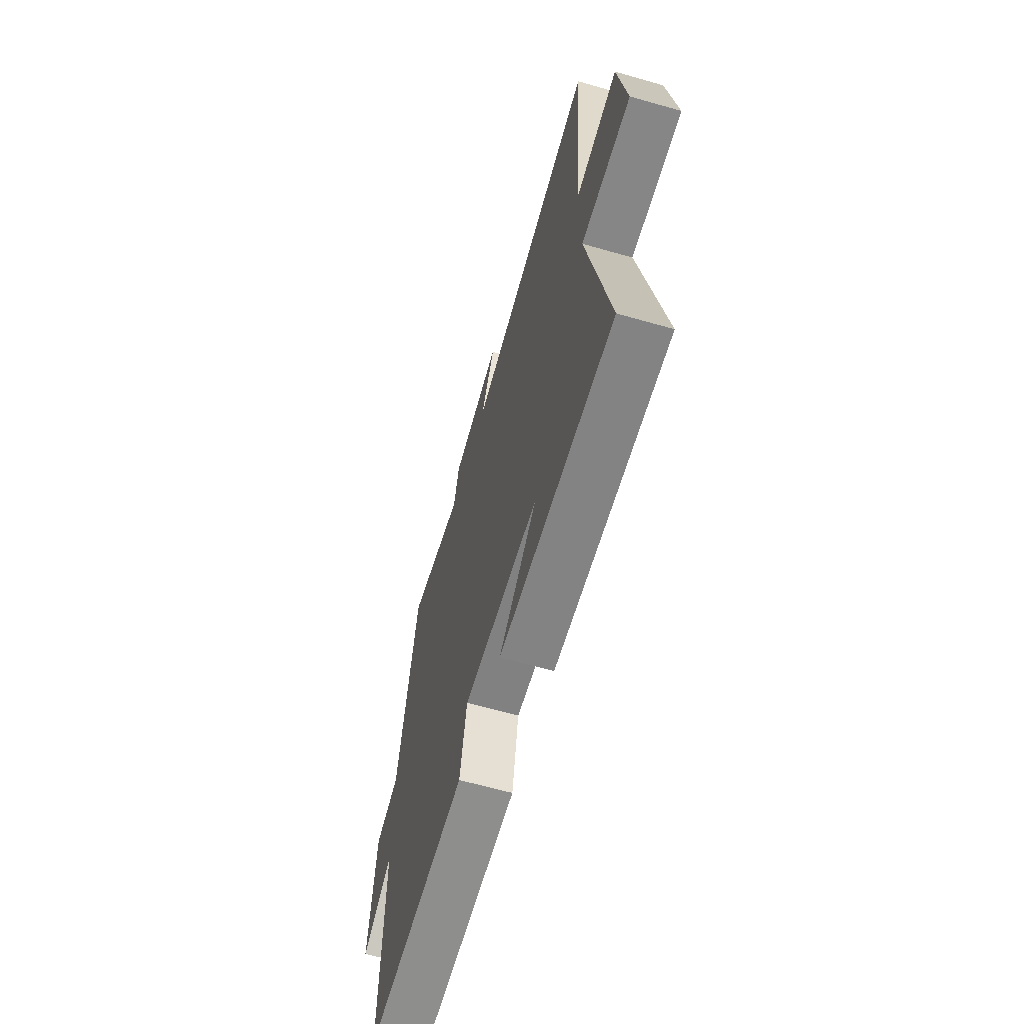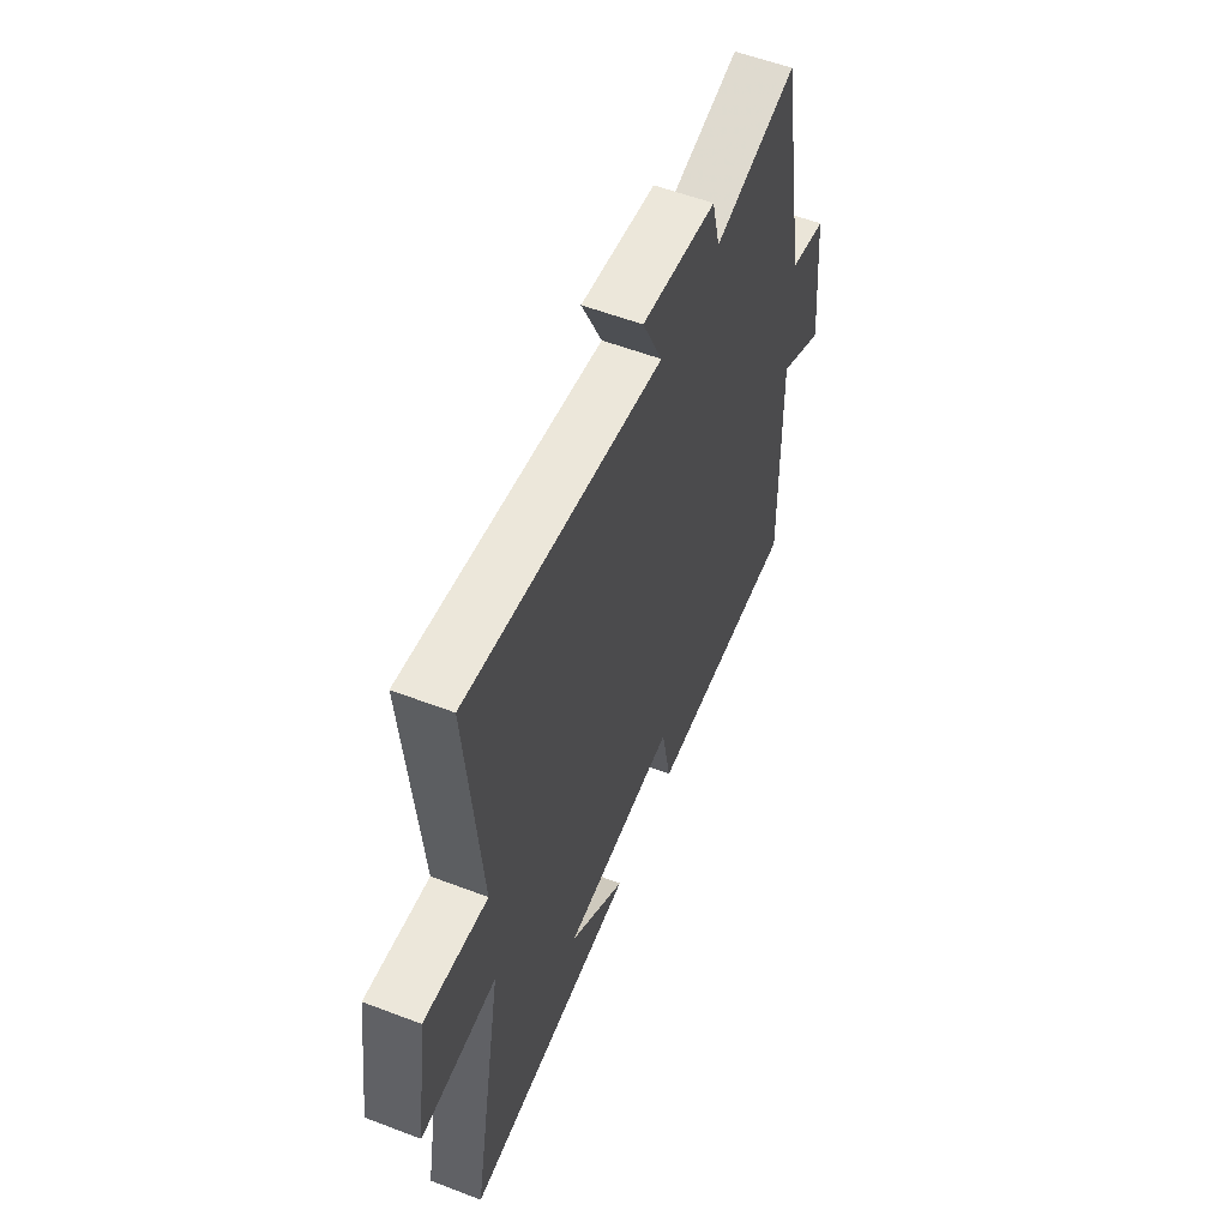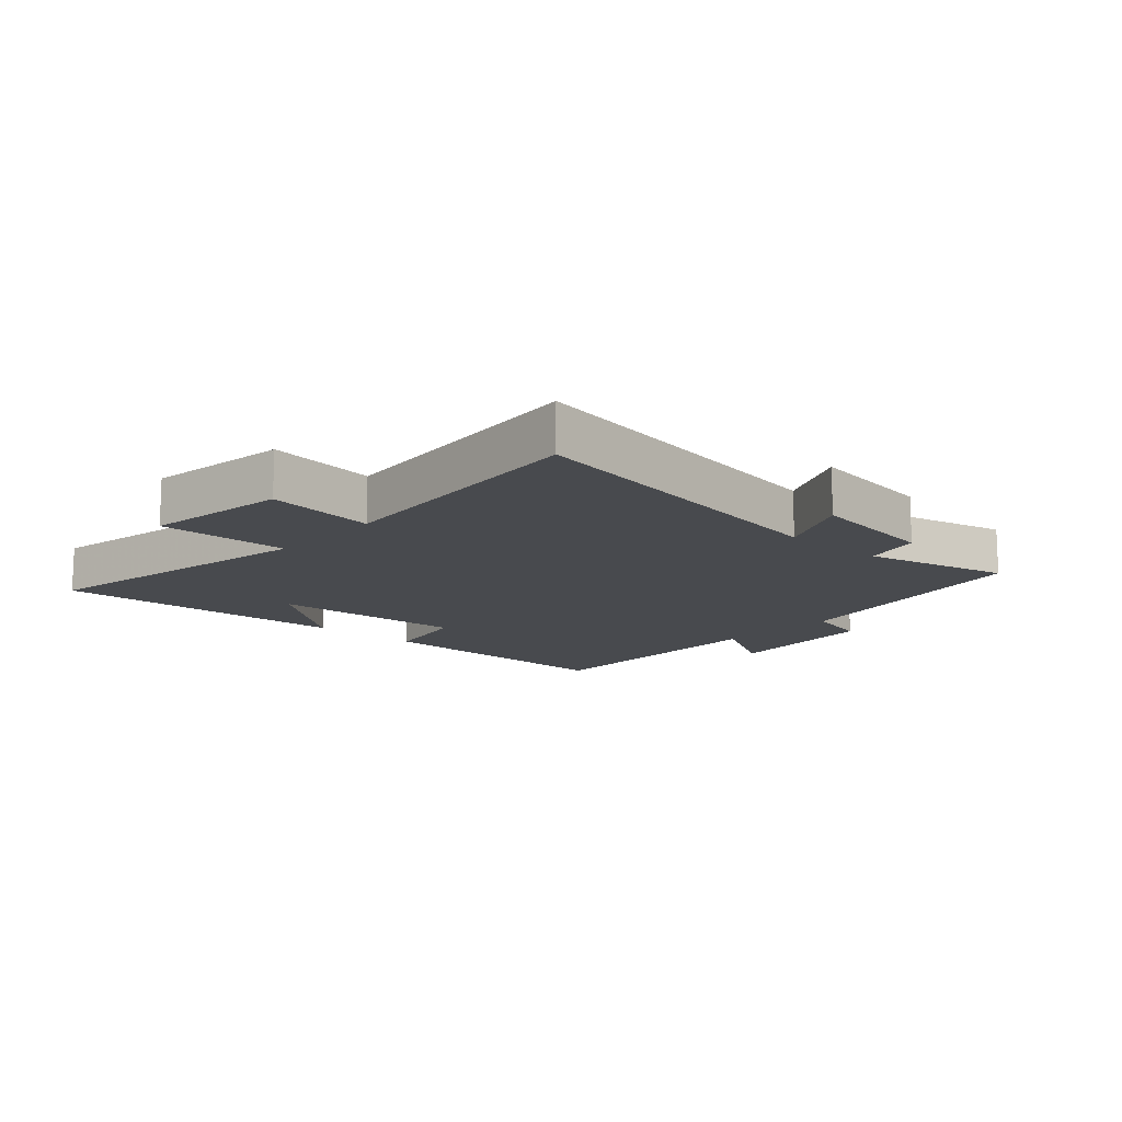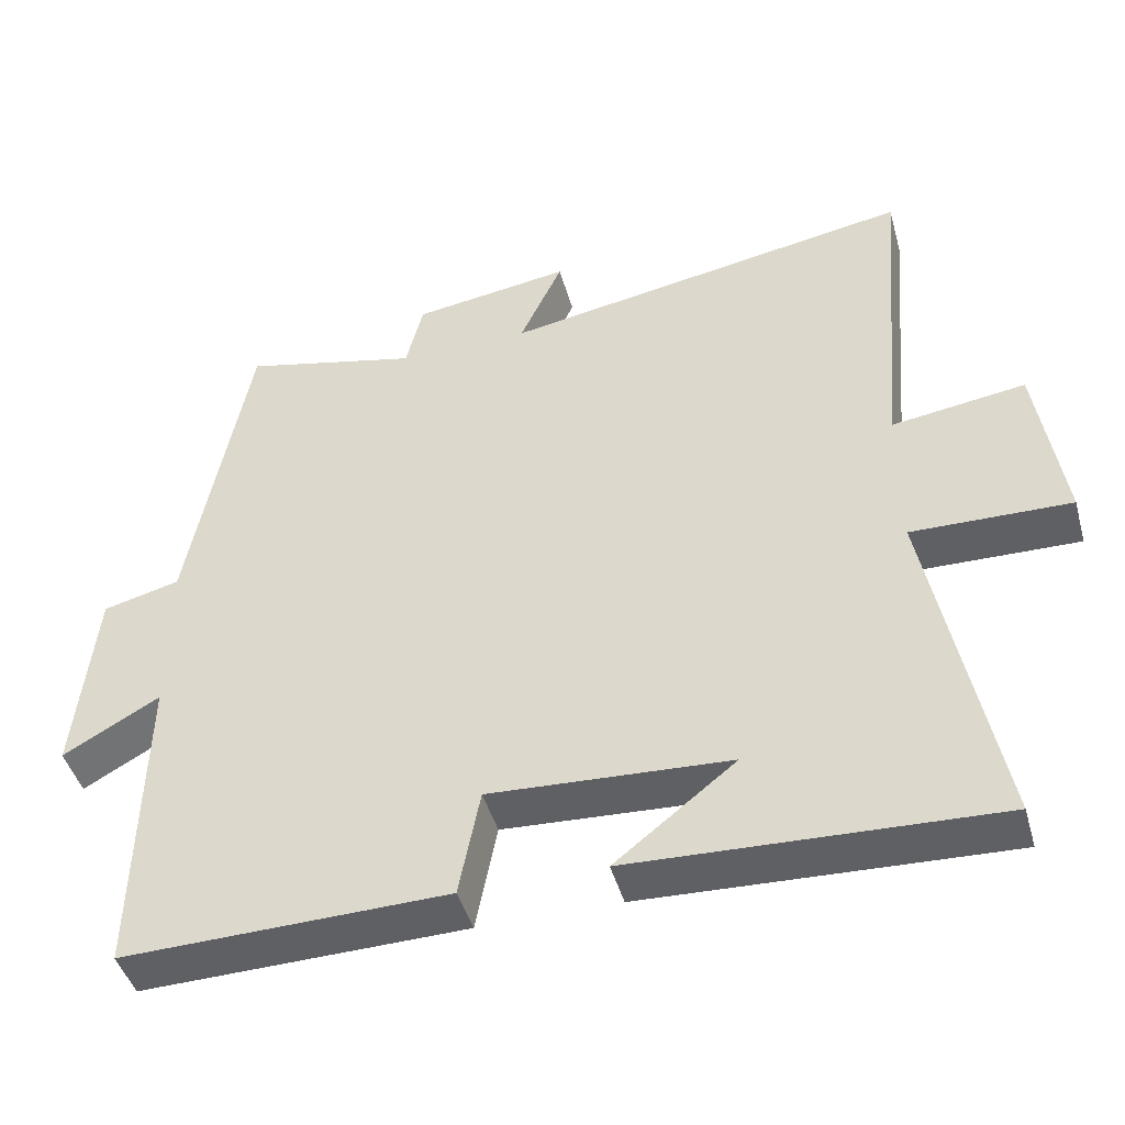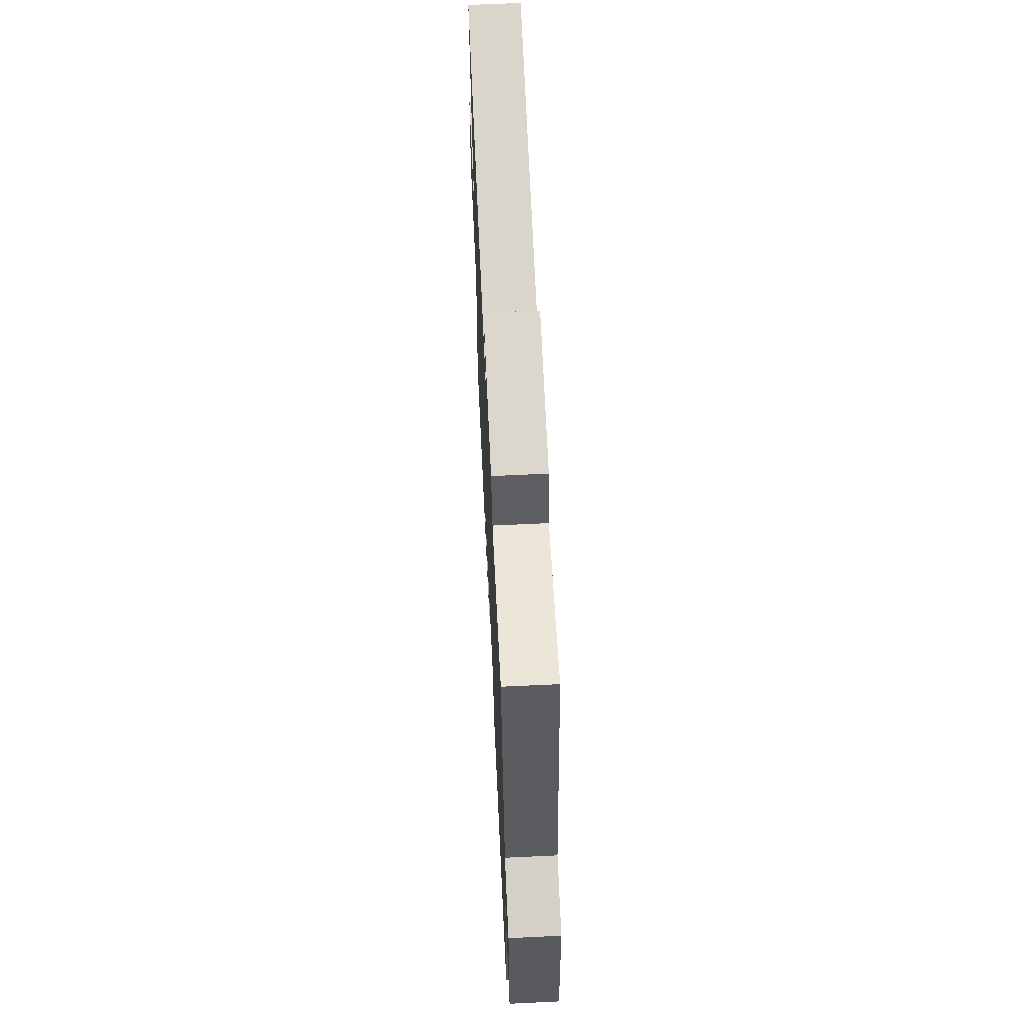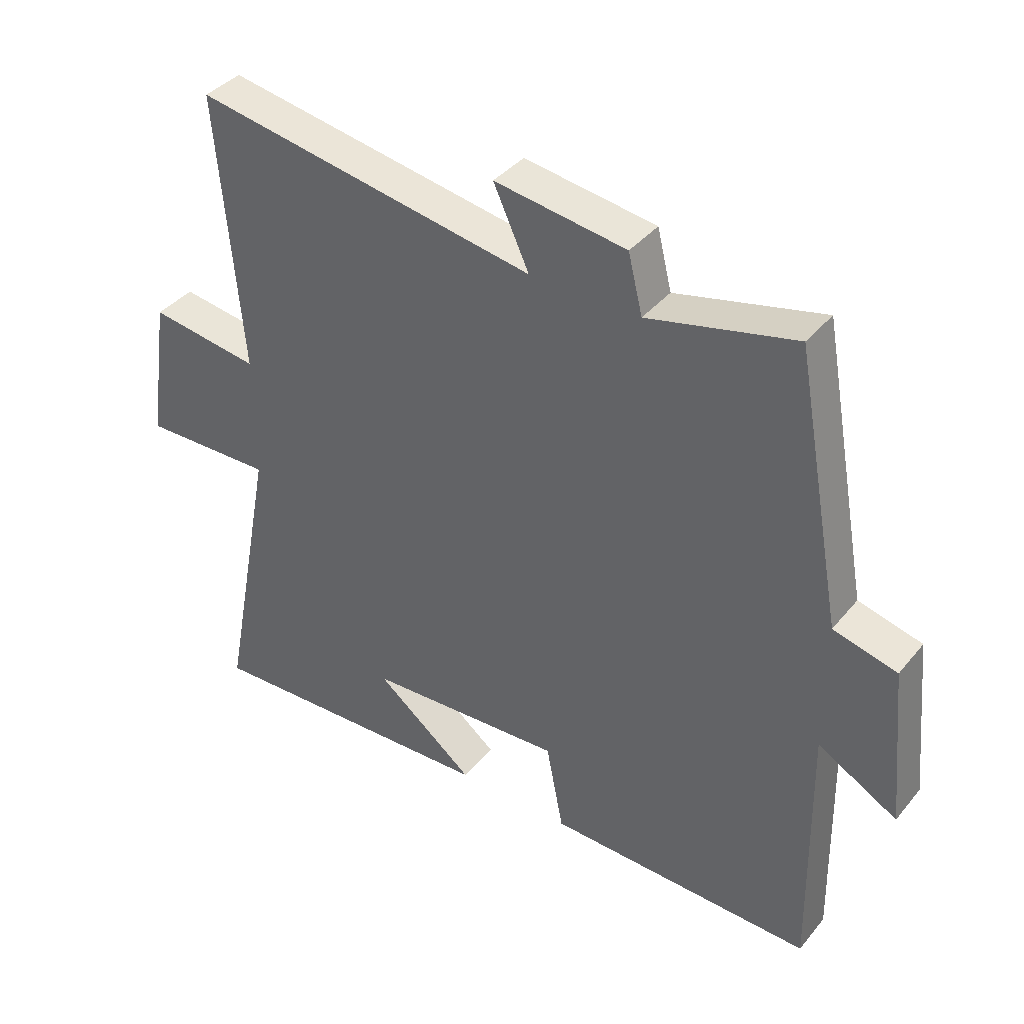
<metadata>
{"format":"obj","ext":"obj","renderer":"f3d","projection":"perspective","resolution":1024,"background":"white","views":[{"elev":-63.6,"azim":-106.1,"up":"+Z"},{"elev":56.4,"azim":-68.2,"up":"+Z"},{"elev":-13.2,"azim":-42.0,"up":"+Y"},{"elev":-45.1,"azim":-164.4,"up":"+Z"},{"elev":64.9,"azim":87.3,"up":"+Z"},{"elev":38.9,"azim":35.0,"up":"+Z"}]}
</metadata>
<code>
v -0.538 0.07 0.593
v 0.01 0.07 0.5
v -0.047 0.07 0.623
v 0.163 0.07 0.593
v 0.186 0.07 0.5
v 0.421 0.07 0.556
v 0.5 0.07 0.126
v 0.602 0.07 0.1
v 0.628 0.07 -0.16
v 0.5 0.07 -0.088
v 0.508 0.07 -0.509
v 0.078 0.07 -0.5
v 0.05 0.07 -0.356
v -0.268 0.07 -0.374
v -0.108 0.07 -0.5
v -0.589 0.07 -0.521
v -0.5 0.07 -0.053
v -0.711 0.07 -0.058
v -0.677 0.07 0.174
v -0.5 0.07 0.149
v -0.538 0 0.593
v 0.01 0 0.5
v -0.047 0 0.623
v 0.163 0 0.593
v 0.186 0 0.5
v 0.421 0 0.556
v 0.5 0 0.126
v 0.602 0 0.1
v 0.628 0 -0.16
v 0.5 0 -0.088
v 0.508 0 -0.509
v 0.078 0 -0.5
v 0.05 0 -0.356
v -0.268 0 -0.374
v -0.108 0 -0.5
v -0.589 0 -0.521
v -0.5 0 -0.053
v -0.711 0 -0.058
v -0.677 0 0.174
v -0.5 0 0.149
f 17 18 19 20
f 14 15 16
f 14 16 17
f 13 14 17 20
f 10 11 12 13
f 7 8 9 10
f 5 6 7 10
f 5 10 13 20
f 2 3 4 5
f 20 1 2
f 2 5 20
f 40 39 38 37
f 36 35 34
f 37 36 34
f 40 37 34 33
f 33 32 31 30
f 30 29 28 27
f 30 27 26 25
f 40 33 30 25
f 25 24 23 22
f 22 21 40
f 40 25 22
f 1 21 22 2
f 2 22 23 3
f 3 23 24 4
f 4 24 25 5
f 5 25 26 6
f 6 26 27 7
f 7 27 28 8
f 8 28 29 9
f 9 29 30 10
f 10 30 31 11
f 11 31 32 12
f 12 32 33 13
f 13 33 34 14
f 14 34 35 15
f 15 35 36 16
f 16 36 37 17
f 17 37 38 18
f 18 38 39 19
f 19 39 40 20
f 20 40 21 1

</code>
